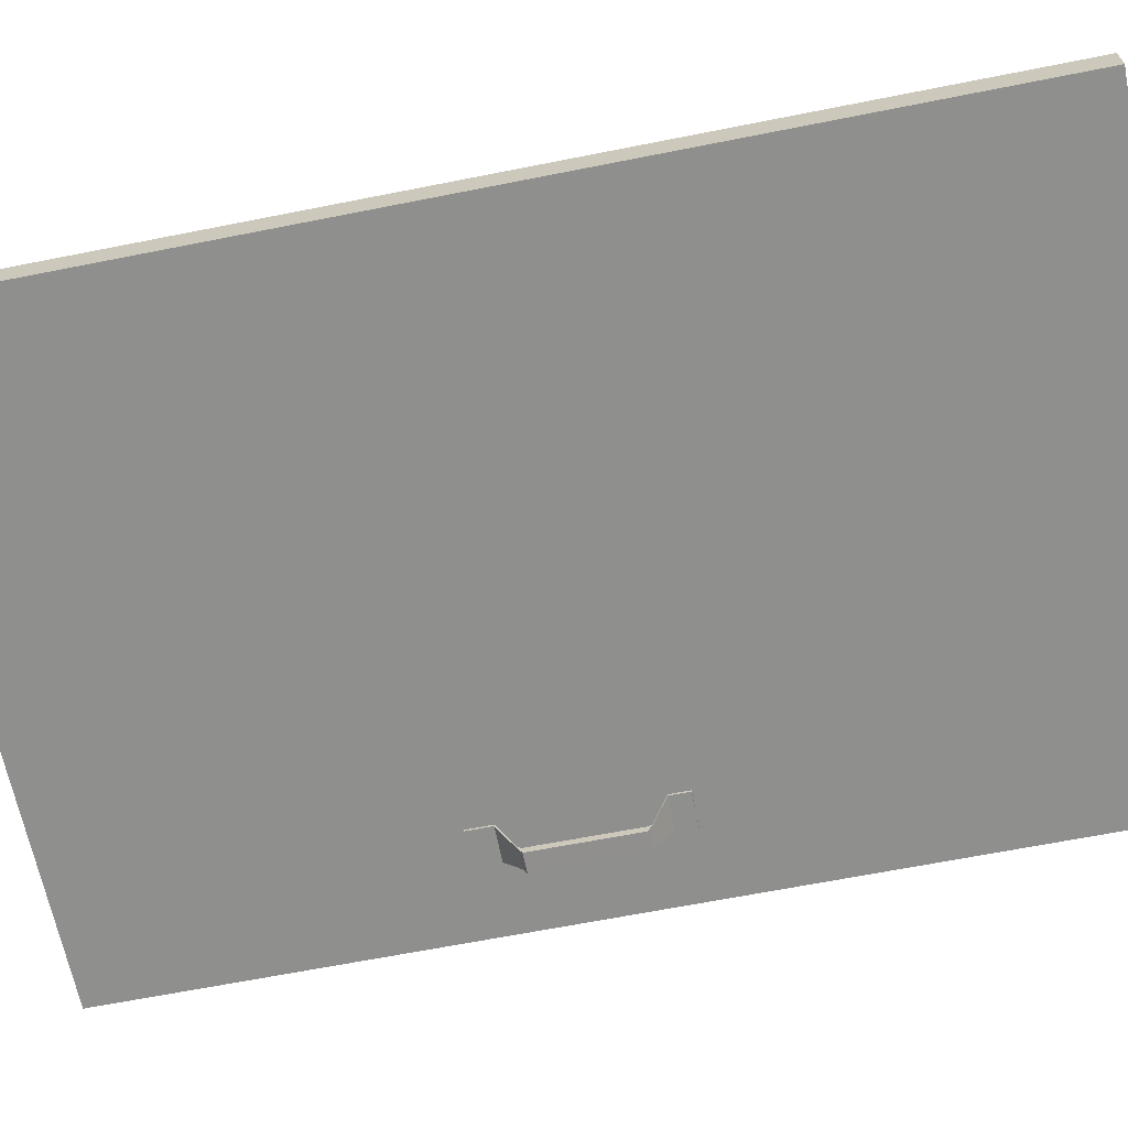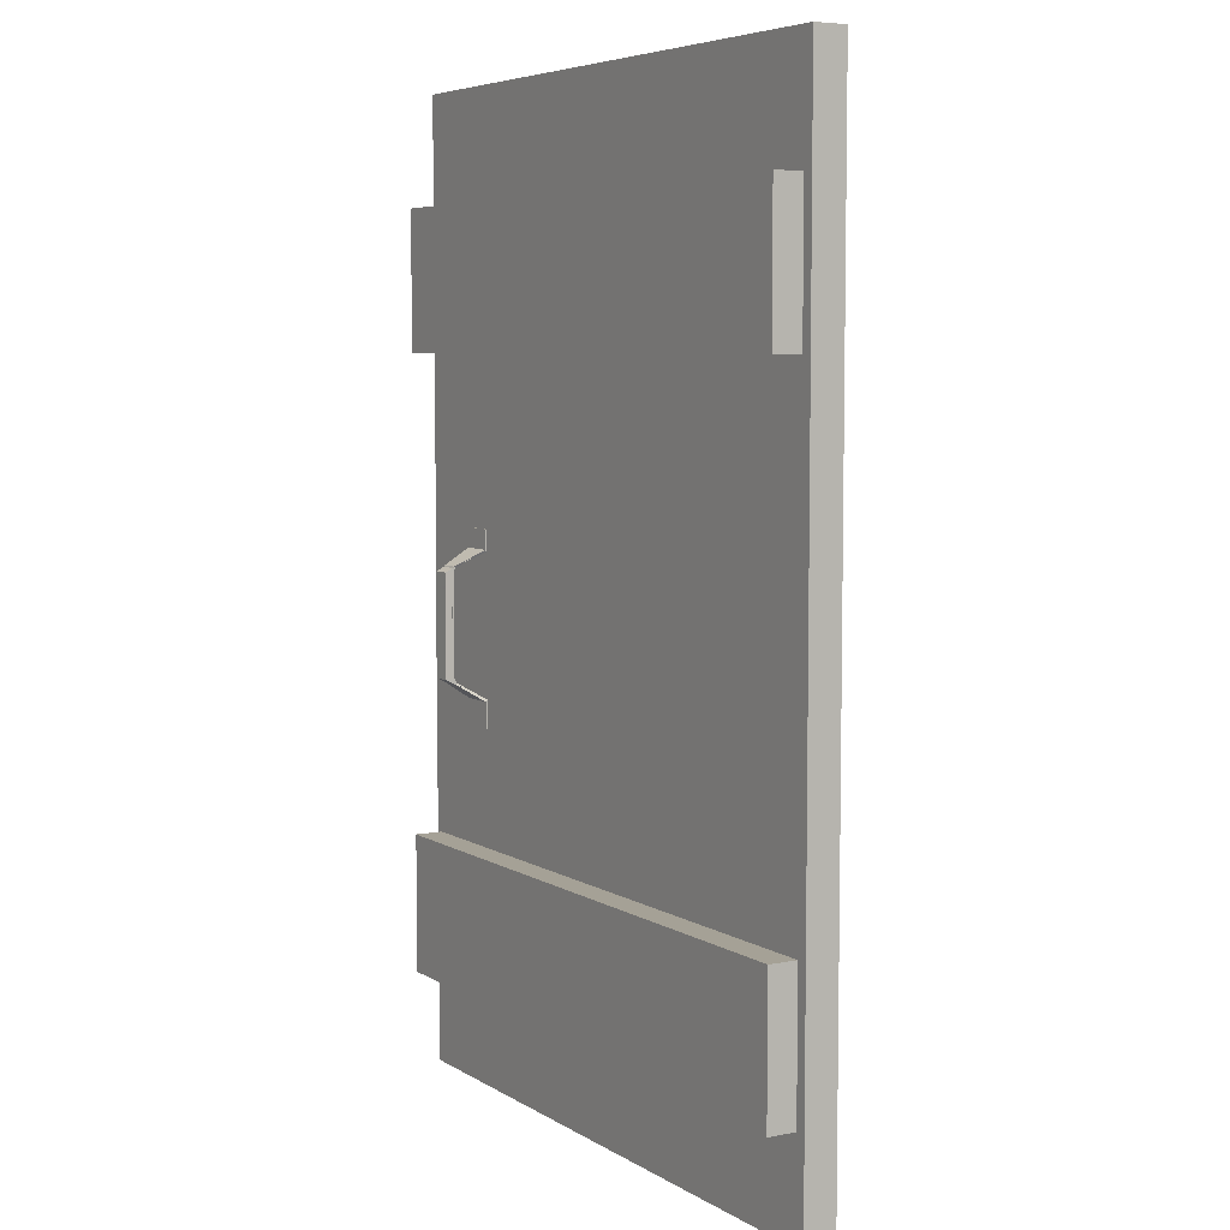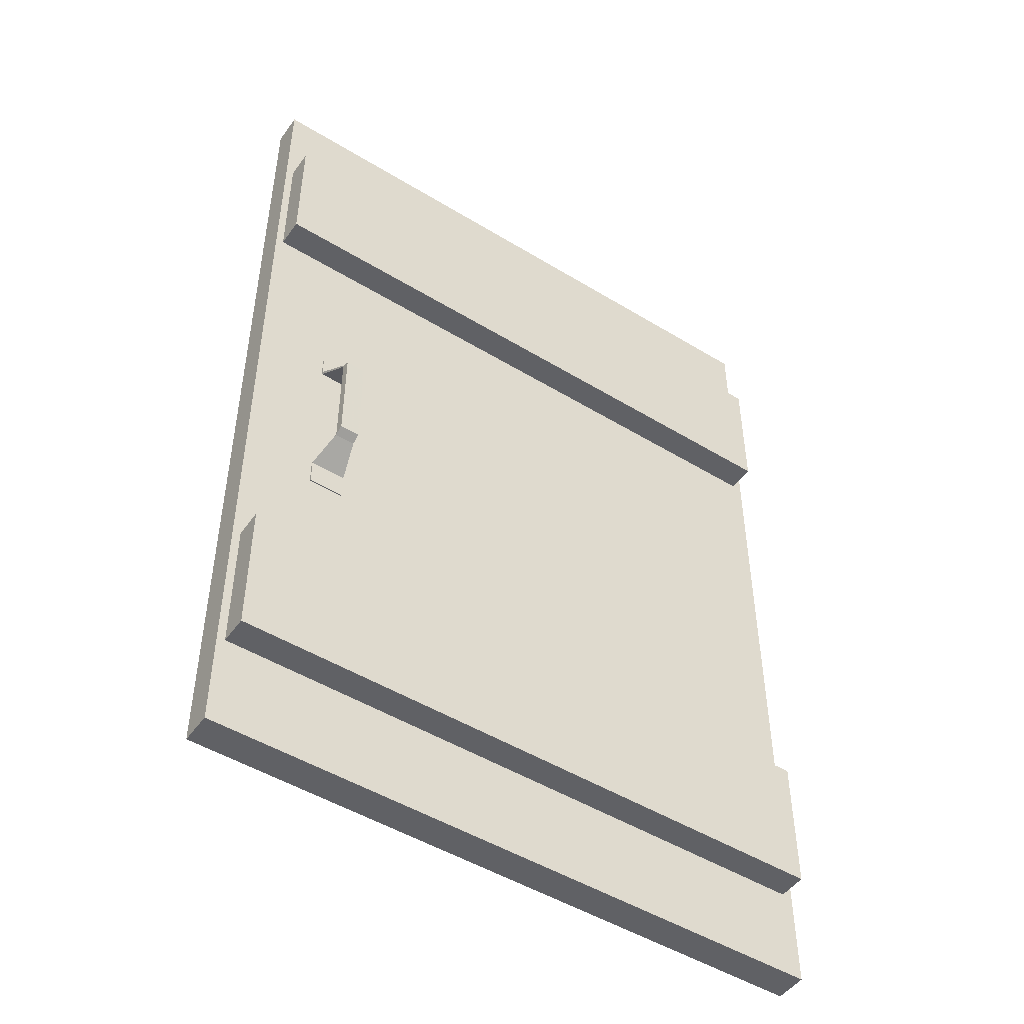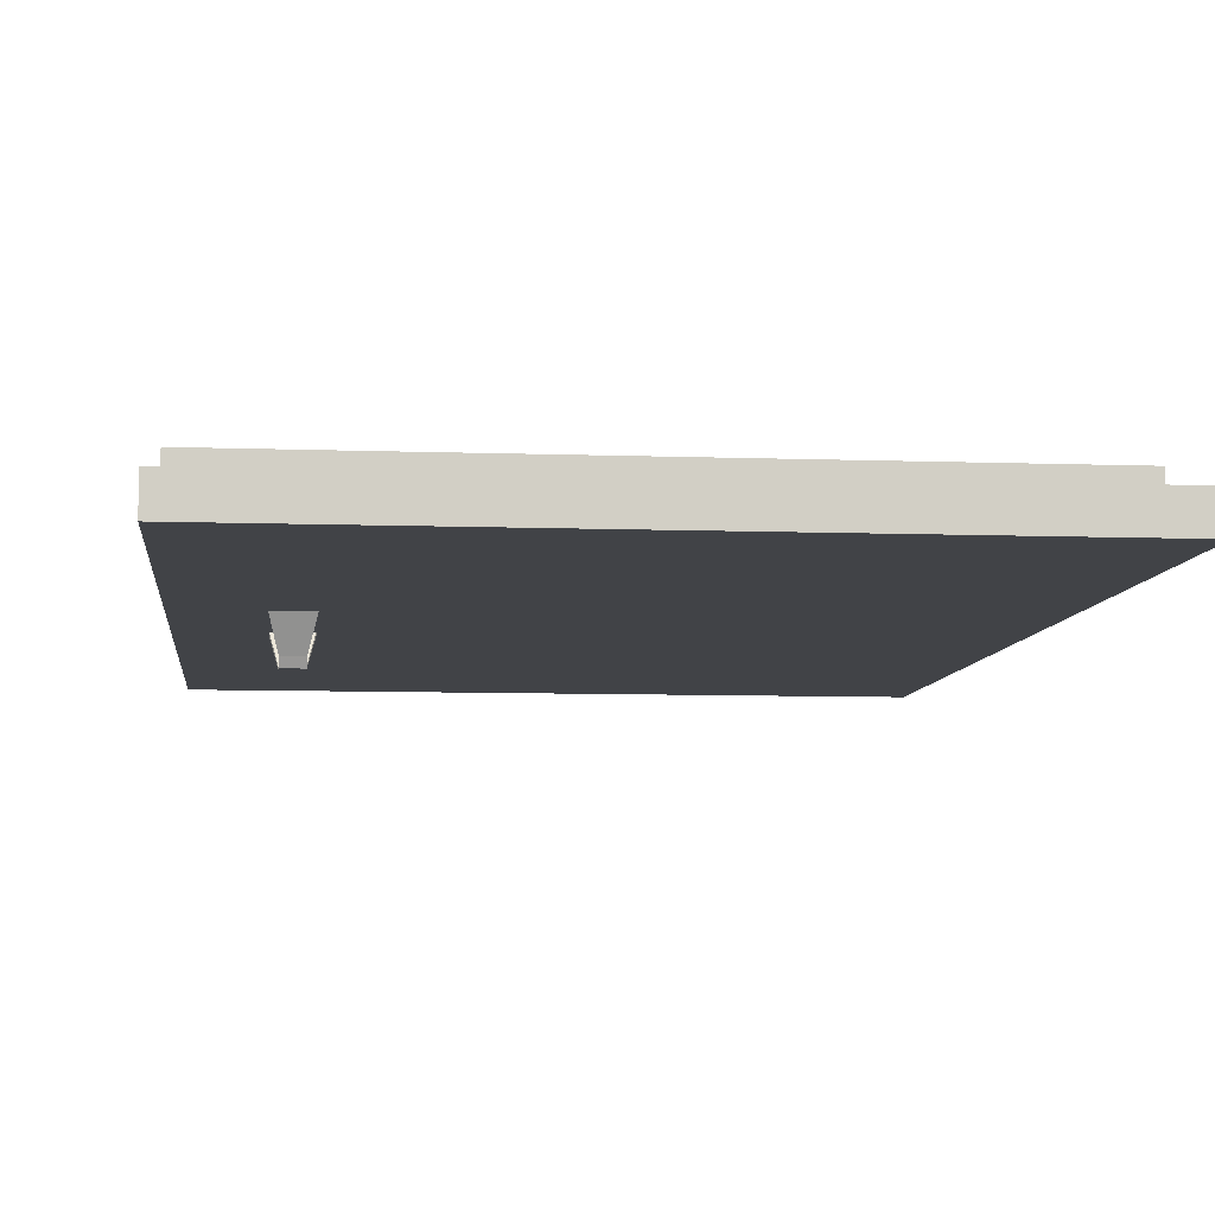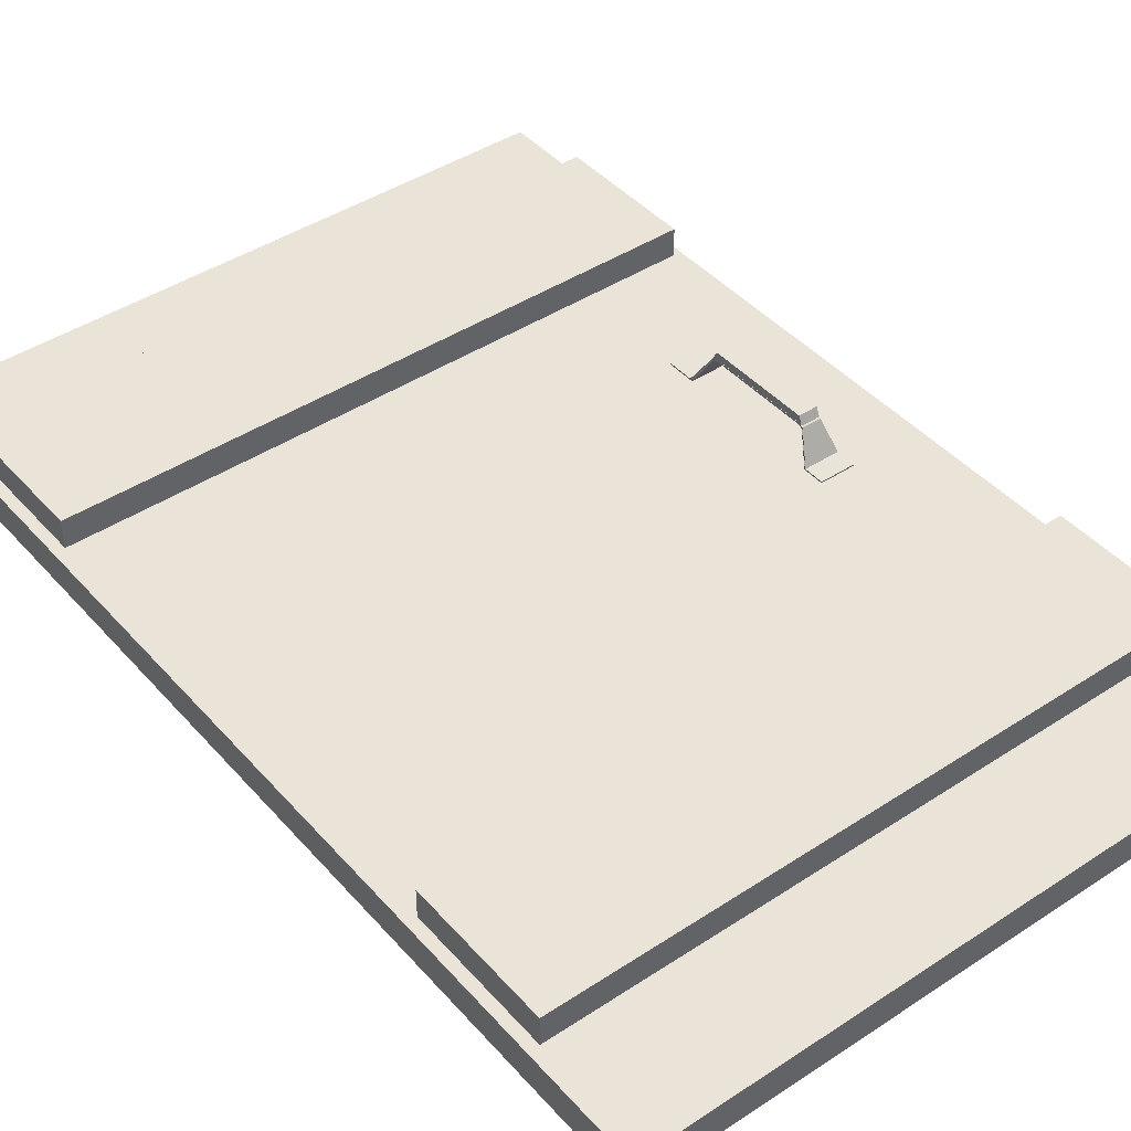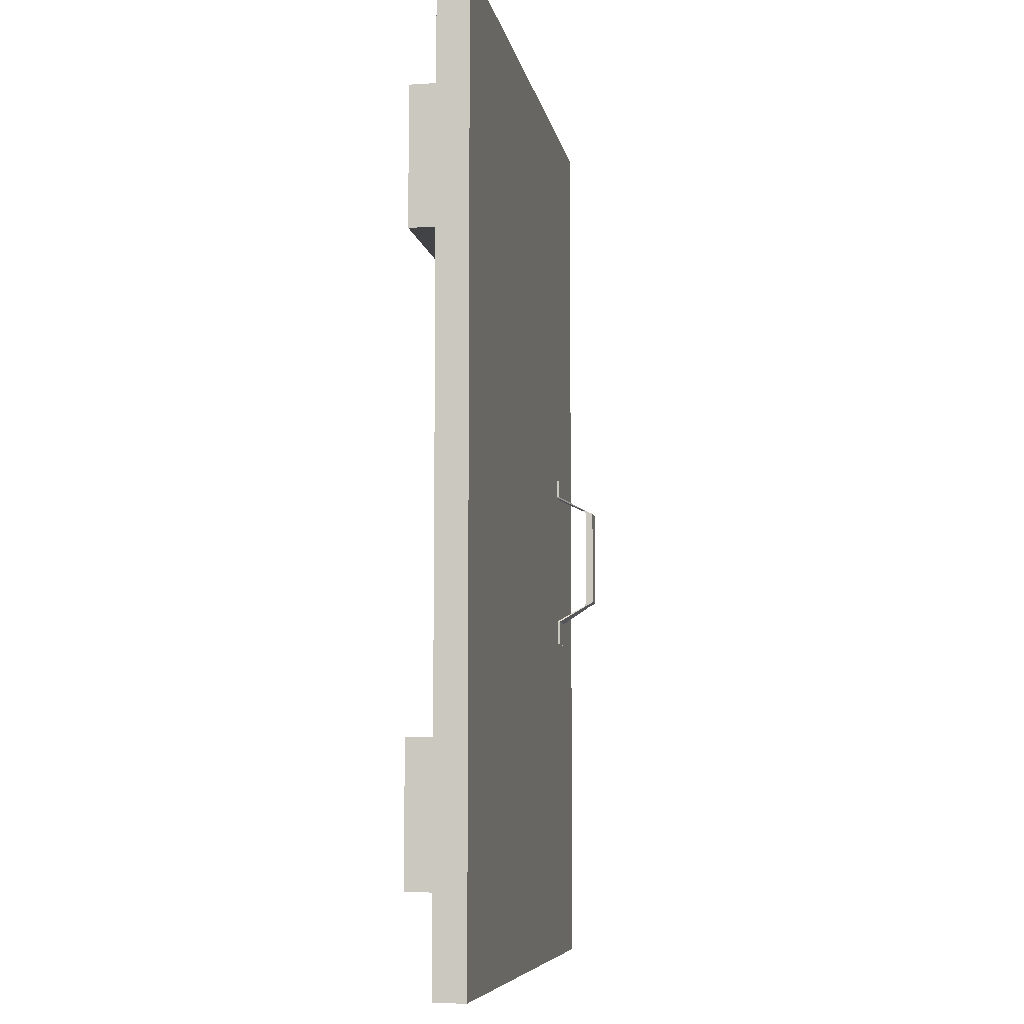
<metadata>
{"format":"obj","ext":"obj","renderer":"f3d","projection":"perspective","resolution":1024,"background":"white","views":[{"elev":-65.3,"azim":101.3,"up":"+Z"},{"elev":6.0,"azim":59.3,"up":"+Y"},{"elev":-48.8,"azim":-34.2,"up":"+Y"},{"elev":-7.3,"azim":-6.1,"up":"+Z"},{"elev":43.2,"azim":142.1,"up":"+Z"},{"elev":-7.4,"azim":100.0,"up":"+Y"}]}
</metadata>
<code>
o Cylinder
v -1.5 -0.4994 0.4302
v 0.4995 -0.4994 0.4302
v 0.4995 2.5 0.4302
v -1.5 2.5 0.4302
v 0.4995 -0.4994 0.3302
v -1.5 -0.4994 0.3302
v -1.5 2.5 0.3302
v 0.4995 2.5 0.3302
v 0.4658 -0.1992 0.5193
v -1.474 -0.1992 0.5193
v -1.474 -0.1992 0.3823
v 0.4658 -0.1992 0.3823
v 0.4658 0.2357 0.5193
v -1.474 0.2357 0.5193
v -1.474 0.2357 0.3823
v 0.4658 0.2357 0.3823
v 0.4658 1.719 0.5193
v -1.474 1.719 0.5193
v -1.474 1.719 0.3823
v 0.4658 1.719 0.3823
v 0.4658 2.154 0.5193
v -1.474 2.154 0.5193
v -1.474 2.154 0.3823
v 0.4658 2.154 0.3823
v -1.274 1.195 0.4344
v -1.274 1.195 0.424
v -1.165 1.195 0.4344
v -1.165 1.195 0.424
v -1.274 1.134 0.4344
v -1.274 1.134 0.424
v -1.165 1.134 0.4344
v -1.165 1.134 0.424
v -1.249 1.087 0.5268
v -1.249 1.087 0.5211
v -1.19 1.087 0.5268
v -1.19 1.087 0.5211
v -1.249 1.074 0.5557
v -1.249 1.074 0.5282
v -1.19 1.074 0.5557
v -1.19 1.074 0.5282
v -1.25 0.7522 0.5561
v -1.25 0.7522 0.5283
v -1.189 0.7522 0.5561
v -1.189 0.7522 0.5283
v -1.25 0.738 0.5273
v -1.25 0.738 0.5214
v -1.189 0.738 0.5273
v -1.189 0.738 0.5214
v -1.274 0.6808 0.4347
v -1.274 0.6808 0.4243
v -1.165 0.6808 0.4347
v -1.165 0.6808 0.4243
v -1.274 0.6 0.4347
v -1.274 0.6 0.4243
v -1.165 0.6 0.4347
v -1.165 0.6 0.4243
v -1.274 1.199 0.4343
v -1.274 1.199 0.4239
v -1.164 1.199 0.4343
v -1.164 1.199 0.4239
v -1.274 1.138 0.4343
v -1.274 1.138 0.4239
v -1.164 1.138 0.4343
v -1.164 1.138 0.4239
v -1.249 1.09 0.5267
v -1.249 1.09 0.521
v -1.189 1.09 0.5267
v -1.189 1.09 0.521
v -1.249 1.077 0.5337
v -1.249 1.077 0.528
v -1.189 1.077 0.5337
v -1.189 1.077 0.528
v -1.25 0.7558 0.534
v -1.25 0.7558 0.5282
v -1.188 0.7558 0.534
v -1.188 0.7558 0.5282
v -1.25 0.7416 0.5271
v -1.25 0.7416 0.5213
v -1.188 0.7416 0.5271
v -1.188 0.7416 0.5213
v -1.274 0.6845 0.4346
v -1.274 0.6845 0.4242
v -1.164 0.6845 0.4346
v -1.164 0.6845 0.4242
v -1.274 0.6037 0.4346
v -1.274 0.6037 0.4242
v -1.164 0.6037 0.4346
v -1.164 0.6037 0.4242
v -1.274 1.195 0.3229
v -1.274 1.195 0.3333
v -1.165 1.195 0.3229
v -1.274 1.134 0.3229
v -1.274 1.134 0.3333
v -1.165 1.134 0.3229
v -1.274 1.199 0.3231
v -1.274 1.199 0.3335
v -1.164 1.199 0.3231
v -1.164 1.199 0.3335
v -1.274 1.138 0.3231
v -1.274 1.138 0.3335
v -1.164 1.138 0.3231
v -1.164 1.138 0.3335
v -1.249 1.09 0.2307
v -1.249 1.09 0.2364
v -1.189 1.09 0.2307
v -1.189 1.09 0.2364
v -1.249 1.077 0.2053
v -1.249 1.077 0.2293
v -1.189 1.077 0.2053
v -1.189 1.077 0.2293
v -1.25 0.7558 0.205
v -1.25 0.7558 0.2292
v -1.188 0.7558 0.205
v -1.188 0.7558 0.2292
v -1.25 0.7416 0.2302
v -1.25 0.7416 0.2361
v -1.188 0.7416 0.2302
v -1.188 0.7416 0.2361
v -1.274 0.6845 0.3228
v -1.274 0.6845 0.3332
v -1.164 0.6845 0.3228
v -1.164 0.6845 0.3332
v -1.274 0.6037 0.3228
v -1.274 0.6037 0.3332
v -1.164 0.6037 0.3228
v -1.164 0.6037 0.3332
f 1 2 3 4
f 5 6 7 8
f 2 5 8 3
f 6 1 4 7
f 3 8 7 4
f 1 6 5 2
f 13 14 10 9
f 14 15 11 10
f 16 13 9 12
f 9 10 11 12
f 16 15 14 13
f 21 22 18 17
f 22 23 19 18
f 24 21 17 20
f 17 18 19 20
f 24 23 22 21
f 26 25 27 28
f 30 34 33 29
f 27 31 32 28
f 25 29 31 27
f 28 32 30 26
f 26 30 29 25
f 36 40 38 34
f 31 35 36 32
f 29 33 35 31
f 32 36 34 30
f 40 44 42 38
f 34 38 37 33
f 35 39 40 36
f 33 37 39 35
f 41 45 47 43
f 38 42 41 37
f 39 43 44 40
f 37 41 43 39
f 47 51 52 48
f 44 48 46 42
f 42 46 45 41
f 43 47 48 44
f 51 55 56 52
f 45 49 51 47
f 48 52 50 46
f 46 50 49 45
f 54 56 55 53
f 49 53 55 51
f 52 56 54 50
f 50 54 53 49
f 58 57 59 60
f 62 66 65 61
f 59 63 64 60
f 57 61 63 59
f 58 62 61 57
f 68 72 70 66
f 63 67 68 64
f 61 65 67 63
f 64 68 66 62
f 72 76 74 70
f 66 70 69 65
f 67 71 72 68
f 65 69 71 67
f 73 77 79 75
f 70 74 73 69
f 71 75 76 72
f 69 73 75 71
f 79 83 84 80
f 76 80 78 74
f 74 78 77 73
f 75 79 80 76
f 83 87 88 84
f 77 81 83 79
f 80 84 82 78
f 78 82 81 77
f 81 85 87 83
f 82 86 85 81
f 89 91 94 92
f 90 89 92 93
f 96 98 97 95
f 100 99 103 104
f 97 98 102 101
f 95 97 101 99
f 96 95 99 100
f 106 104 108 110
f 101 102 106 105
f 99 101 105 103
f 102 100 104 106
f 110 108 112 114
f 104 103 107 108
f 105 106 110 109
f 103 105 109 107
f 111 113 117 115
f 108 107 111 112
f 109 110 114 113
f 107 109 113 111
f 117 118 122 121
f 114 112 116 118
f 112 111 115 116
f 113 114 118 117
f 121 122 126 125
f 115 117 121 119
f 118 116 120 122
f 116 115 119 120
f 119 121 125 123
f 120 119 123 124
f 15 16 12 11

</code>
